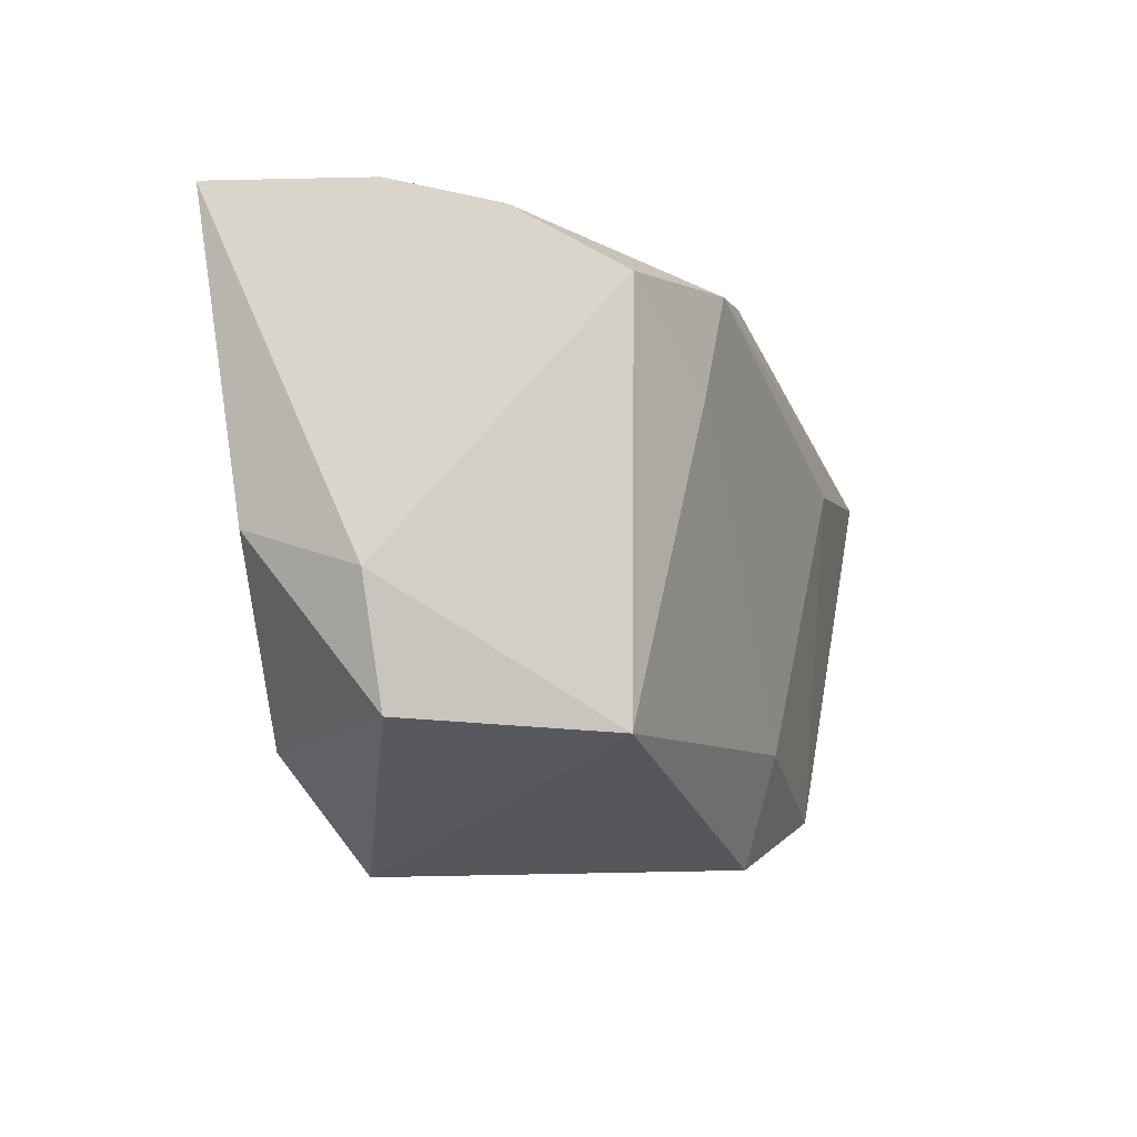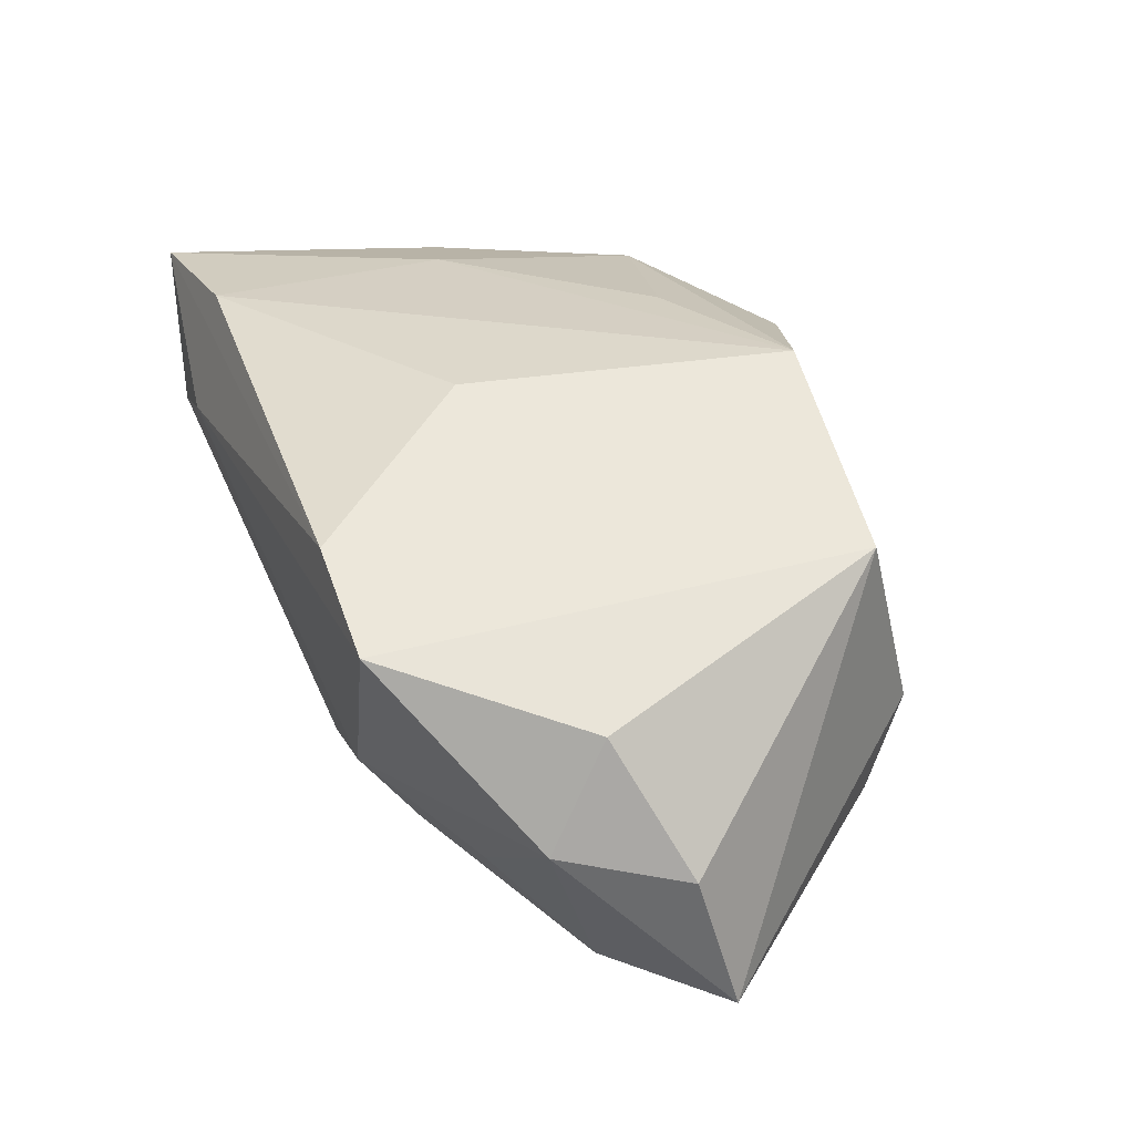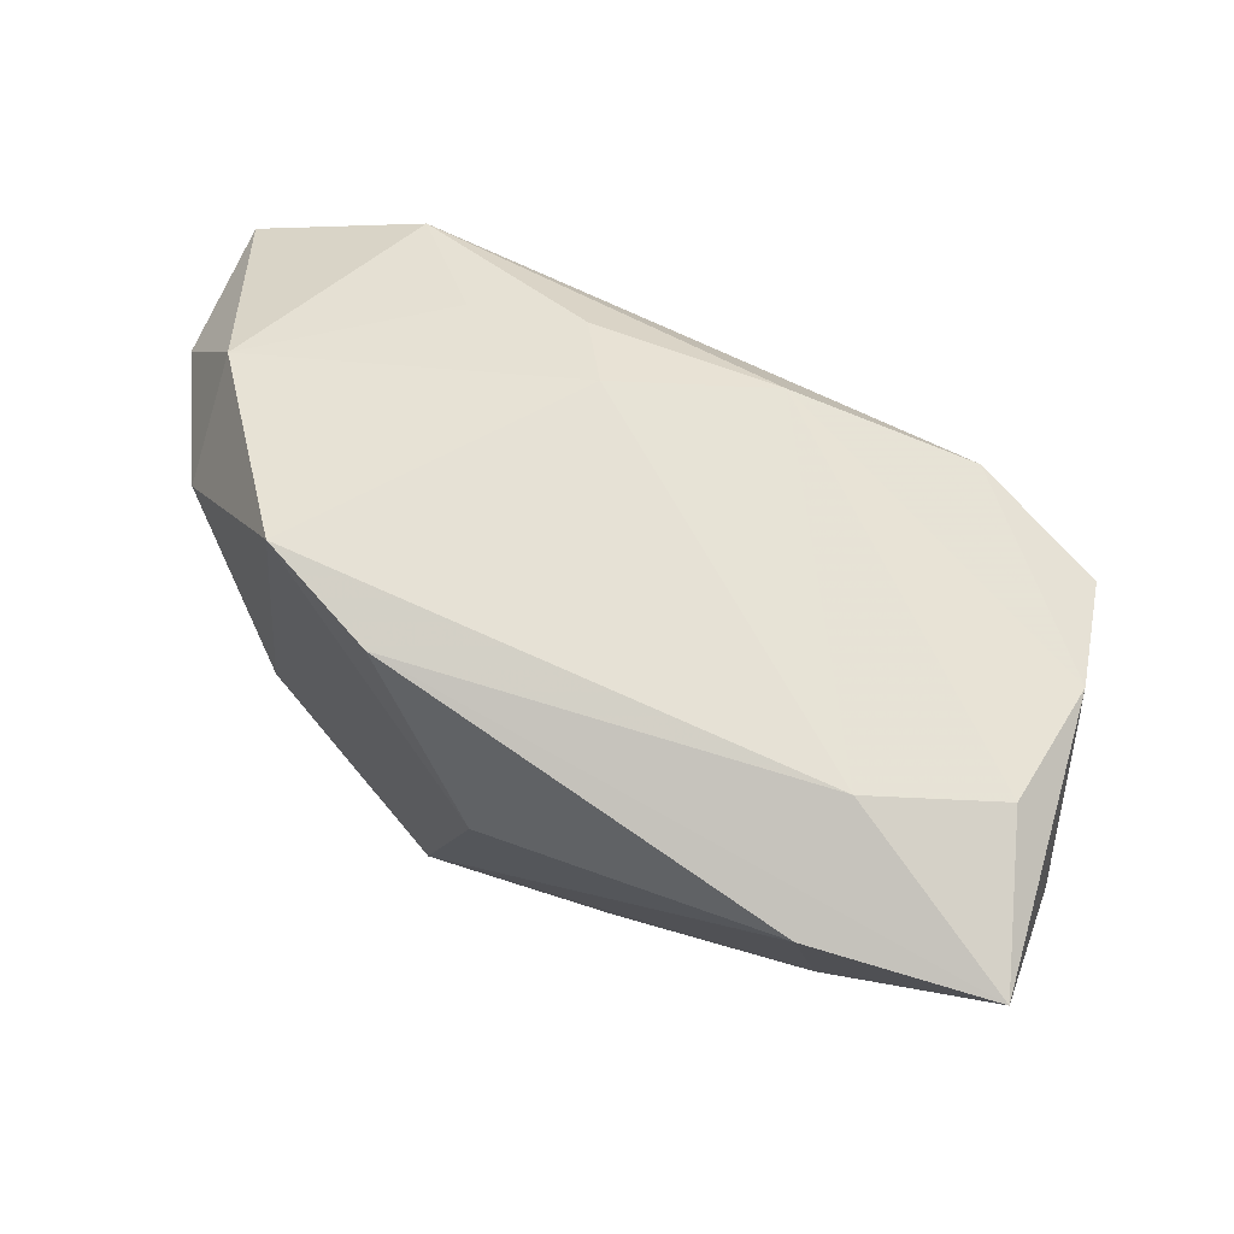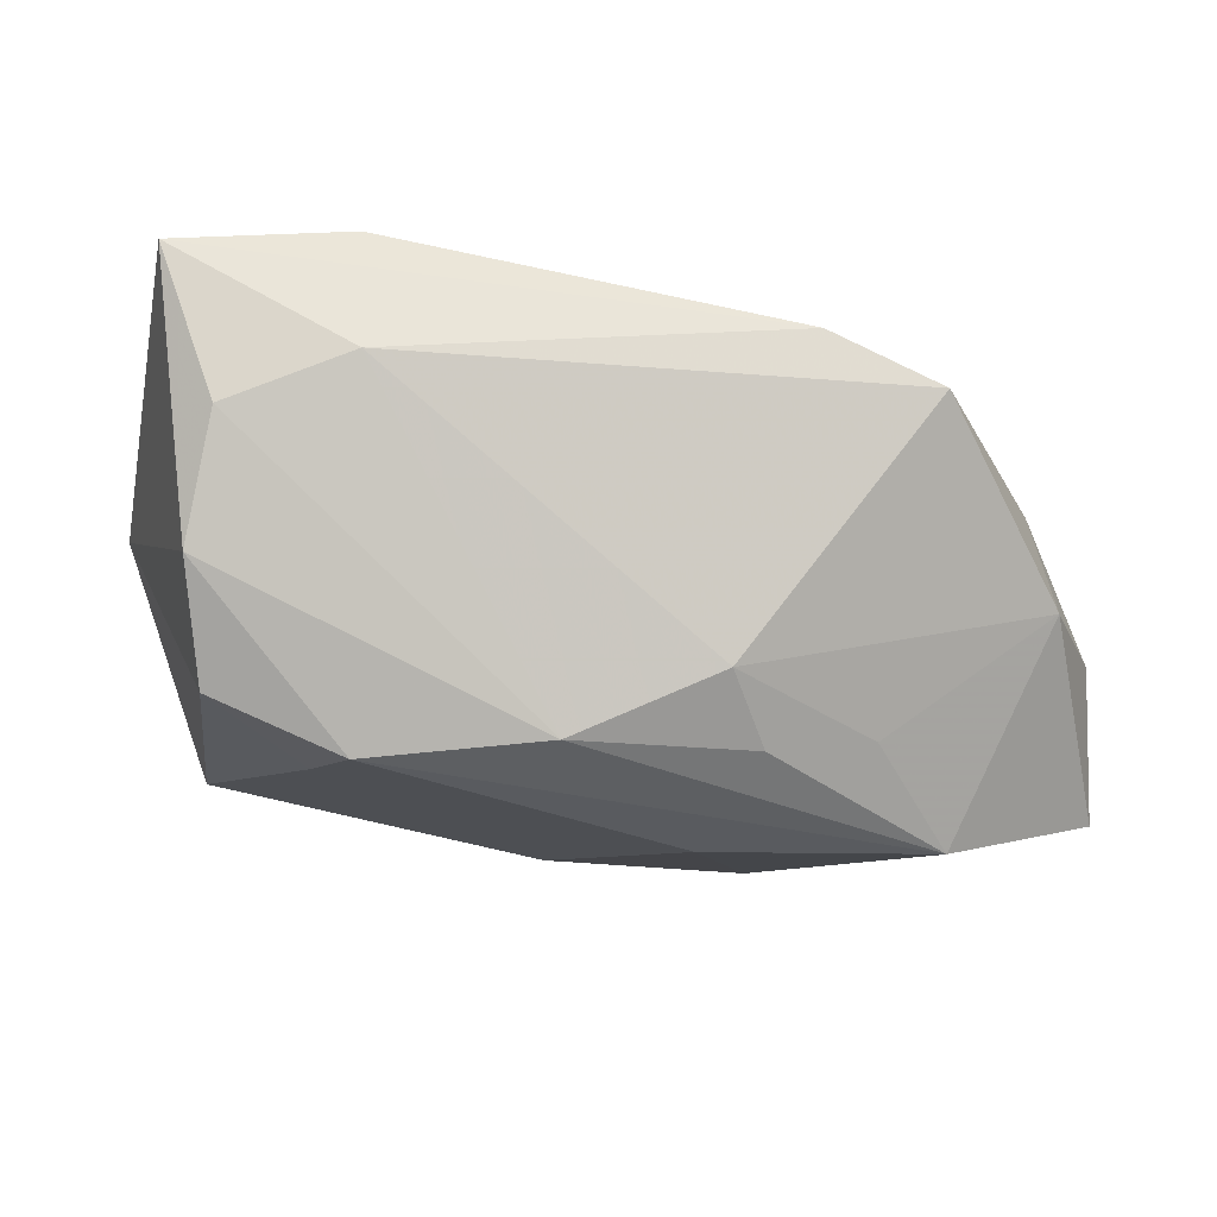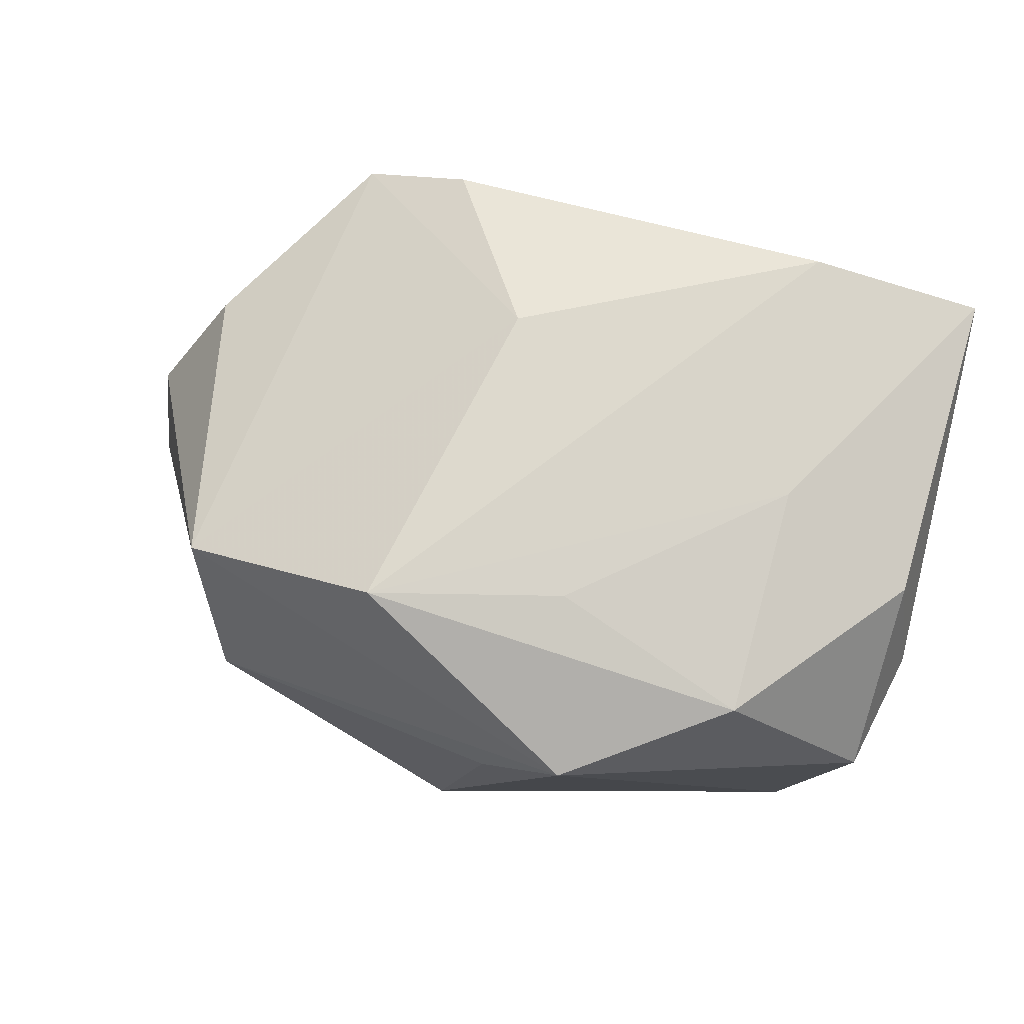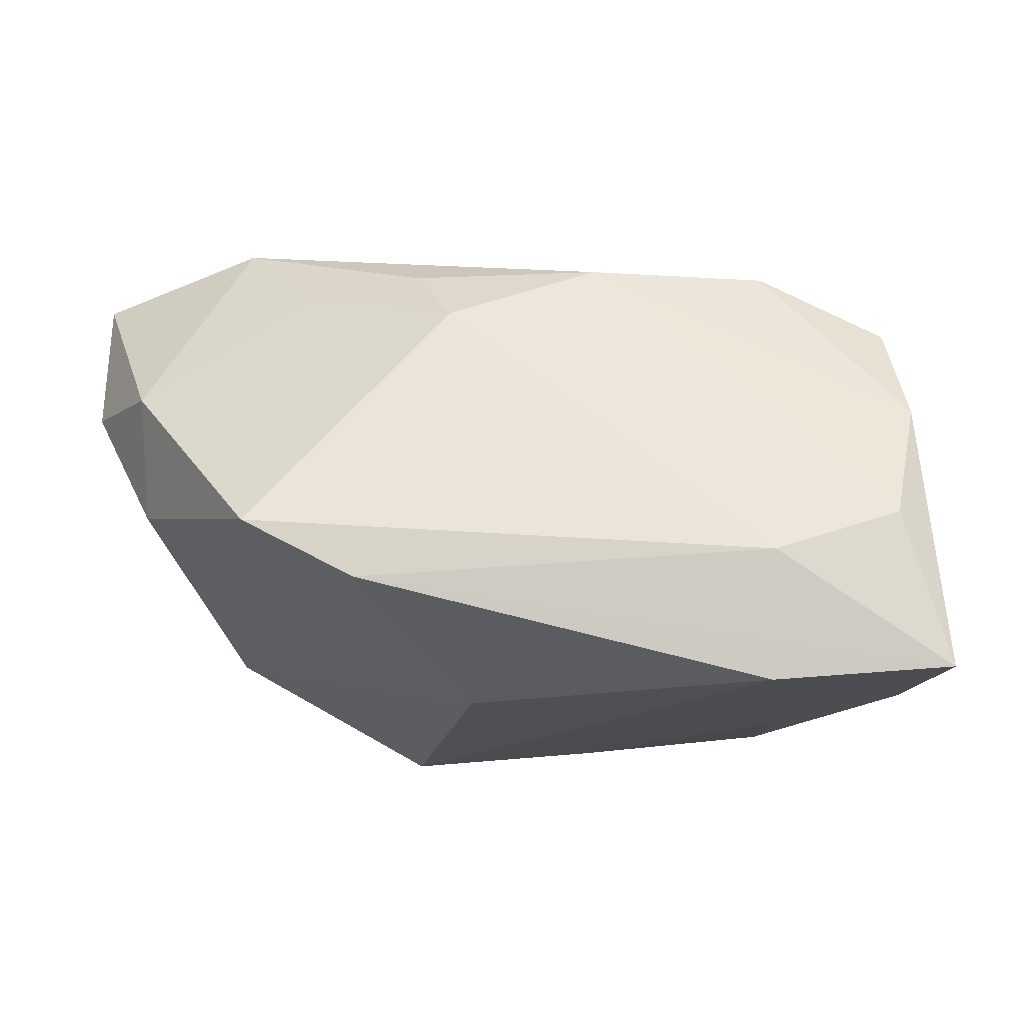
<metadata>
{"format":"obj","ext":"obj","renderer":"f3d","projection":"perspective","resolution":1024,"background":"white","views":[{"elev":-9.1,"azim":103.2,"up":"+Y"},{"elev":31.1,"azim":-113.8,"up":"+Z"},{"elev":76.2,"azim":23.2,"up":"+Y"},{"elev":-16.2,"azim":171.4,"up":"+Z"},{"elev":71.9,"azim":15.9,"up":"+Z"},{"elev":71.5,"azim":2.5,"up":"+Y"}]}
</metadata>
<code>
v 0.02647 0.001341 0.02314
v 0.01067 -0.03314 0.0155
v -0.006602 0.01224 0.0249
v -0.01836 0.03058 0.01698
v 0.02262 0.01946 -0.02182
v -0.03499 -0.01951 0.01415
v -0.01056 0.0257 -0.01375
v 0.03559 -0.0219 -0.01571
v 0.03781 0.02493 -0.005073
v 0.04166 -0.02059 0.004541
v -0.0511 0.002138 -0.02229
v 0.04414 -0.008029 0.005826
v 0.004389 0.02325 -0.02028
v -0.03159 -0.02643 -0.006825
v -0.003565 -0.03227 -0.01907
v -0.02982 0.03097 0.01169
v -0.01058 0.006549 -0.02677
v -0.04269 0.01225 0.00603
v -0.02568 0.01771 -0.01821
v 0.0003289 -0.0212 -0.02287
v -0.0145 0.02041 -0.02005
v -0.03171 -0.02256 -0.01742
v -0.03424 0.009367 -0.02685
v 0.006483 -0.0162 0.02361
v -0.02218 -0.0267 -0.02271
v 0.02676 -0.02218 0.01944
v 0.0359 0.01861 -0.01607
v -0.05015 0.00636 -0.007208
v 0.04125 -0.003925 0.01796
v 0.002027 -0.03249 0.00669
v 0.0233 0.02779 0.0249
v 0.04121 0.02803 0.02283
v -0.01325 -0.02183 0.0249
v 0.03576 0.02897 0.007269
v 0.02314 0.03097 0.01238
v -0.04347 0.0183 -0.005341
v 0.02579 0.009222 -0.02057
f 36 18 16
f 31 3 33
f 32 34 35
f 22 14 11
f 11 14 6
f 16 18 6
f 33 3 6
f 6 3 16
f 25 22 11
f 15 14 25
f 14 22 25
f 28 36 11
f 18 36 28
f 11 6 28
f 28 6 18
f 11 36 23
f 23 25 11
f 17 25 23
f 5 17 23
f 16 3 4
f 3 31 4
f 4 35 16
f 4 31 32
f 32 35 4
f 16 35 7
f 7 36 16
f 21 23 7
f 20 25 17
f 20 8 15
f 15 25 20
f 1 31 33
f 32 31 1
f 2 26 33
f 2 10 26
f 15 8 2
f 8 10 2
f 33 6 2
f 2 6 14
f 5 27 37
f 37 27 8
f 8 20 37
f 37 17 5
f 37 20 17
f 19 23 36
f 36 7 19
f 19 7 23
f 9 27 5
f 9 34 32
f 13 35 34
f 13 7 35
f 34 9 13
f 13 9 5
f 21 7 13
f 5 23 13
f 13 23 21
f 33 26 24
f 24 1 33
f 26 1 24
f 26 10 29
f 32 1 29
f 29 1 26
f 30 14 15
f 15 2 30
f 30 2 14
f 27 9 12
f 12 9 32
f 8 27 12
f 12 10 8
f 32 29 12
f 12 29 10

</code>
